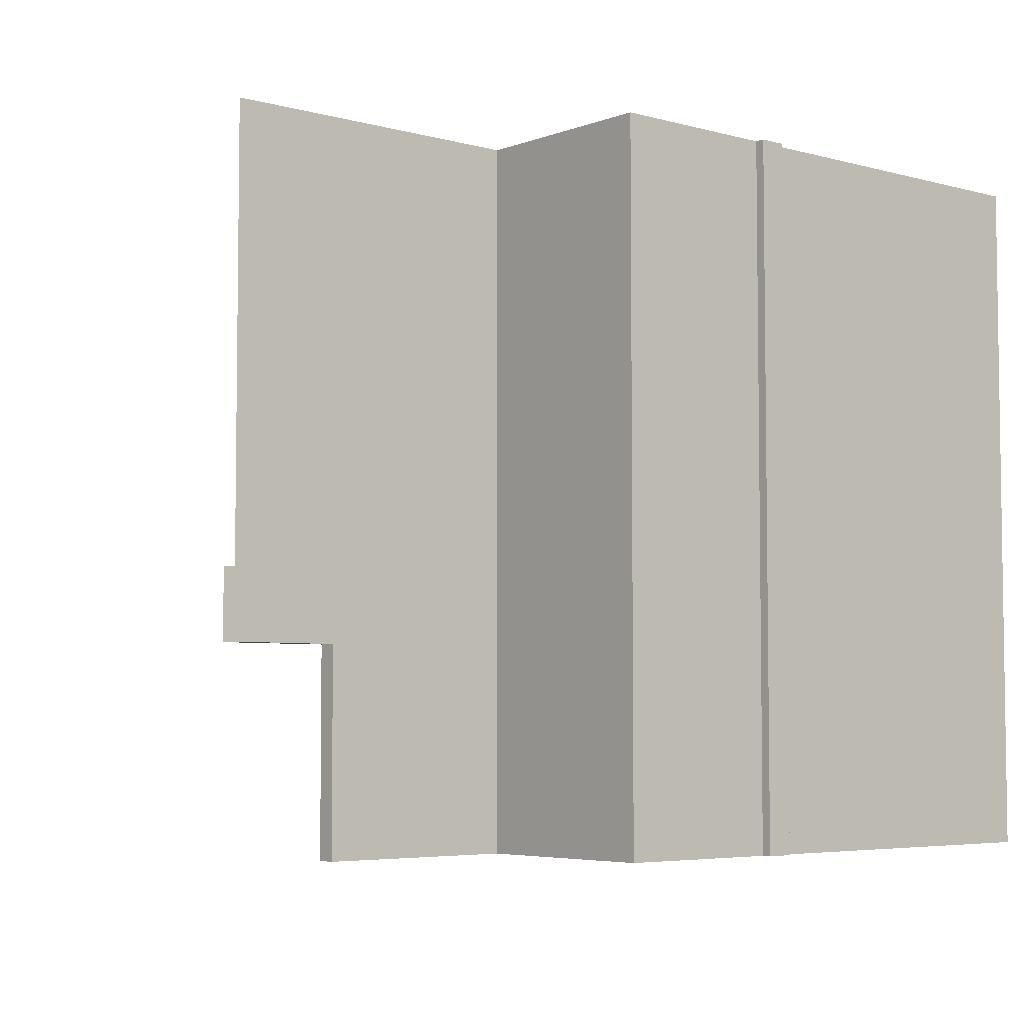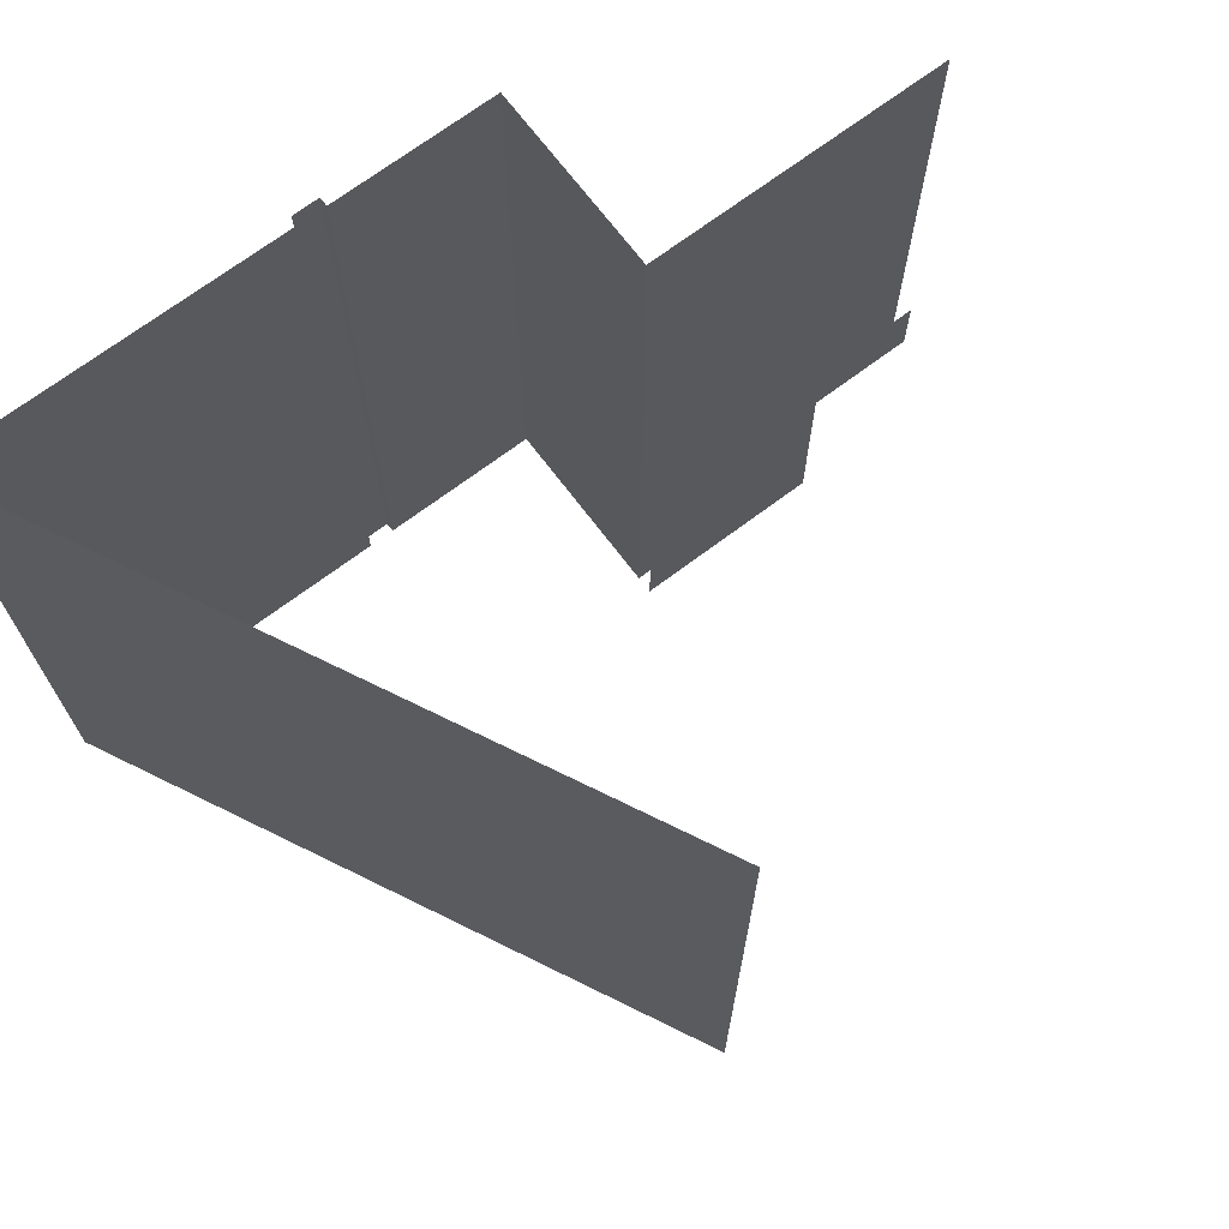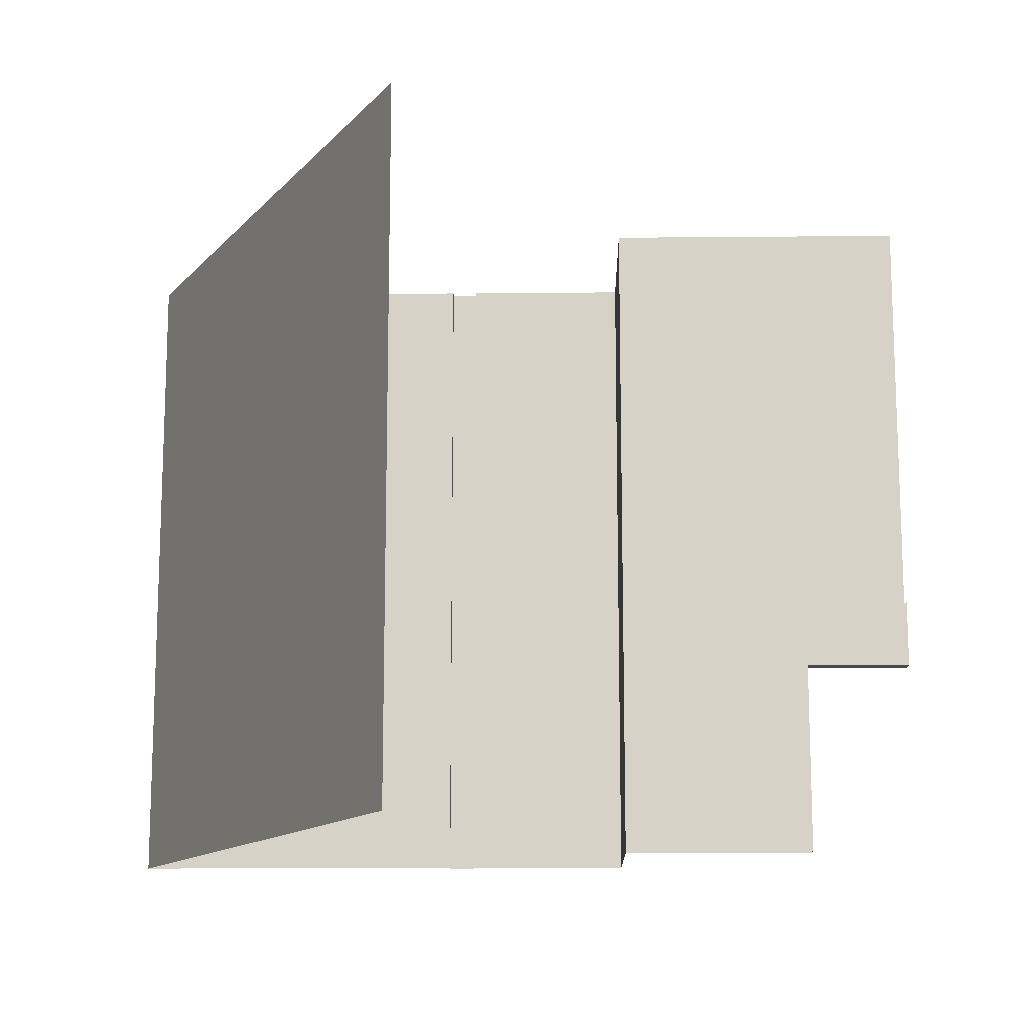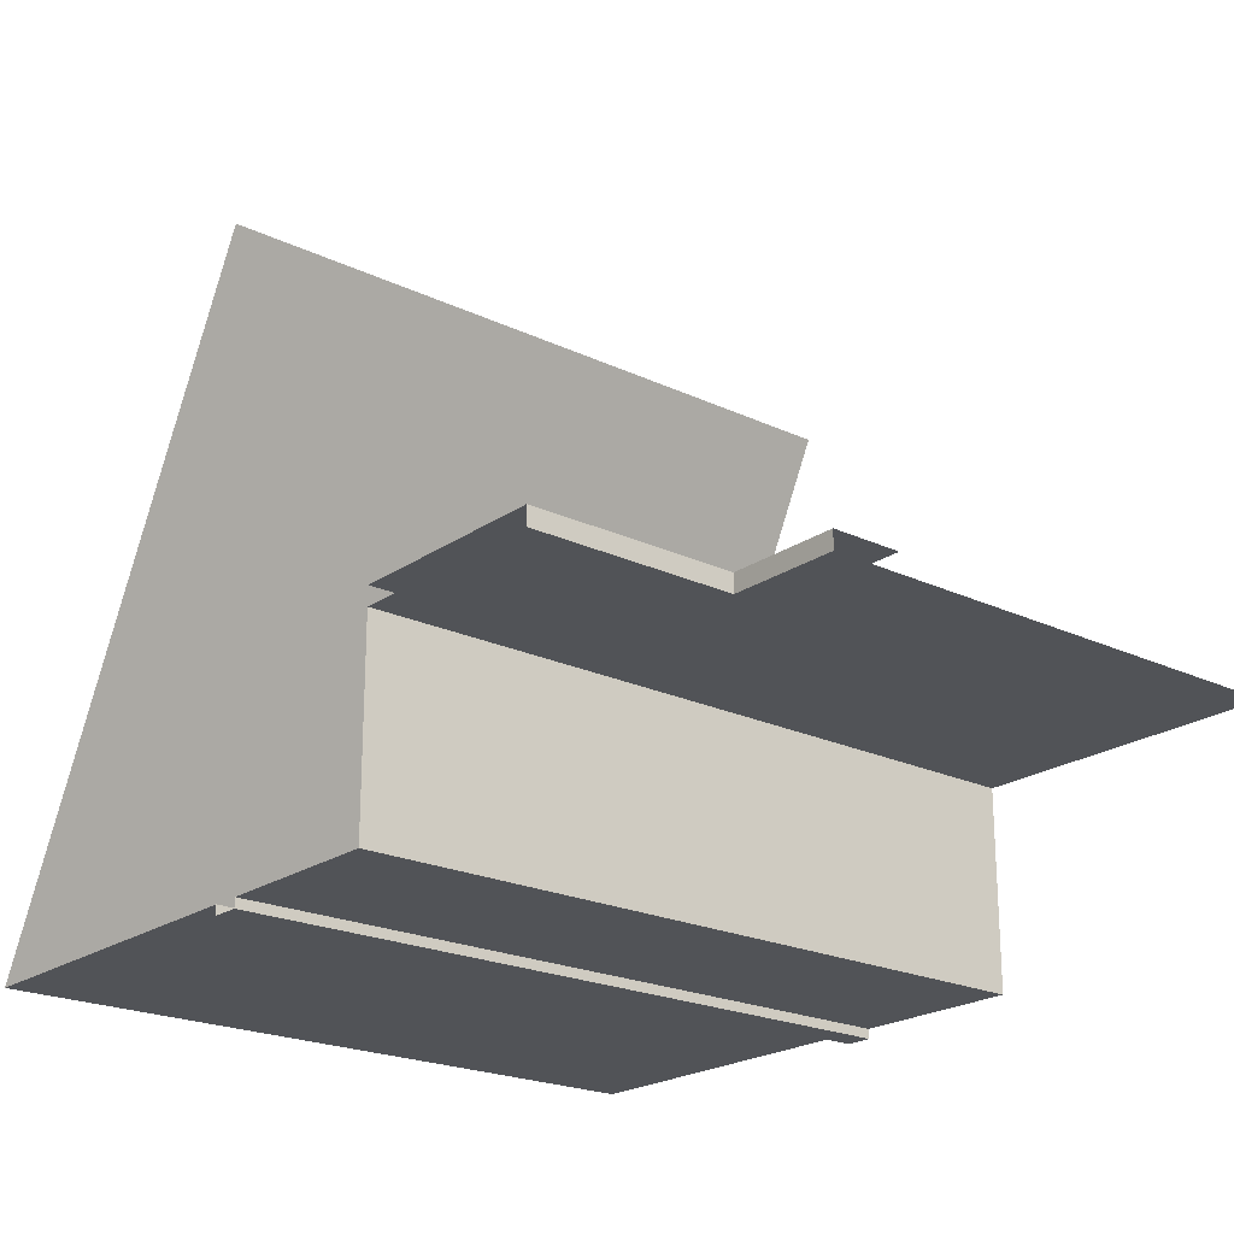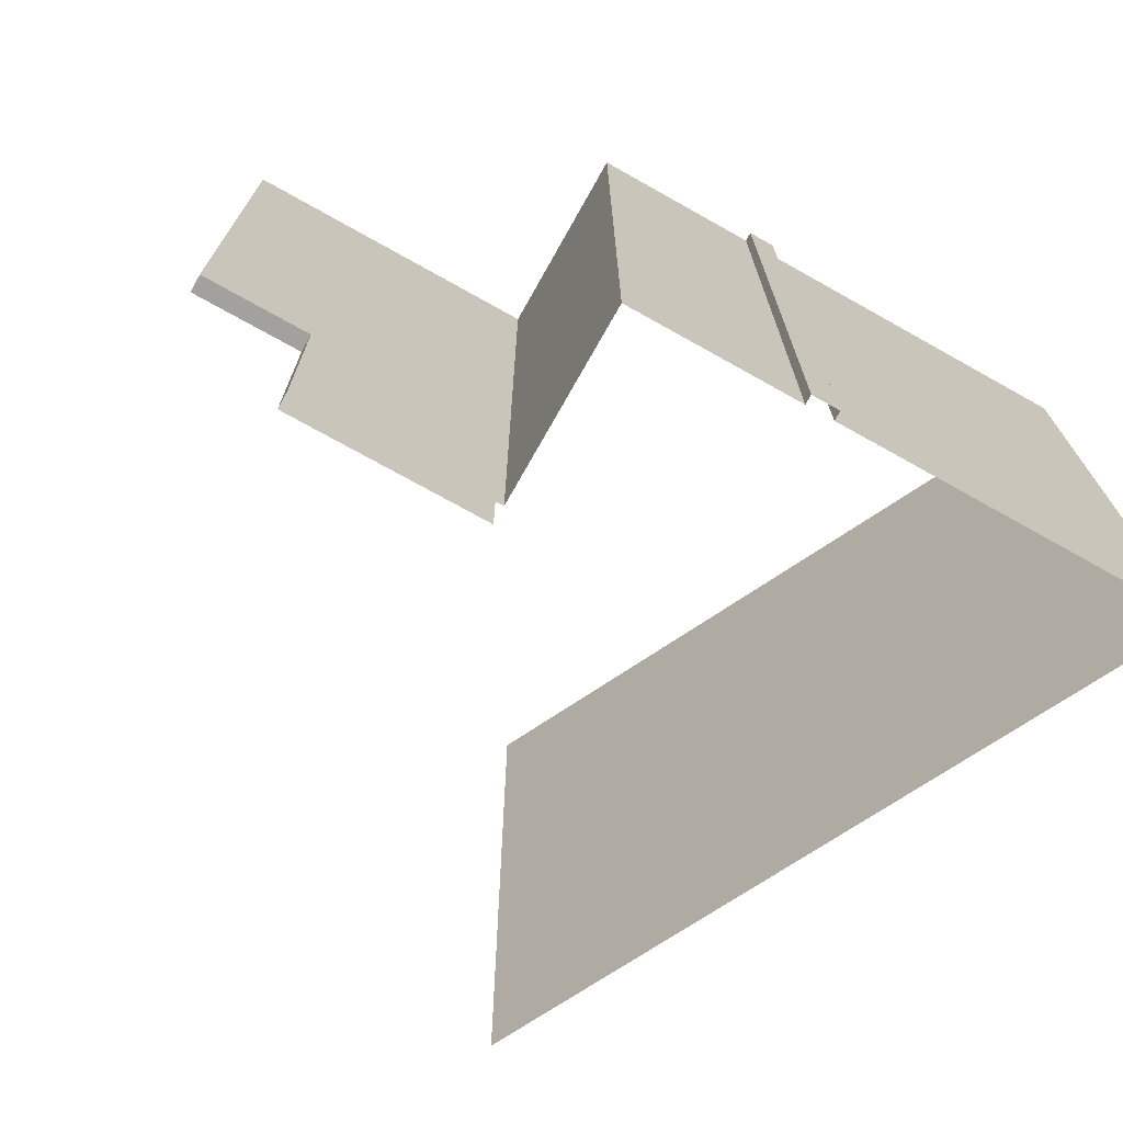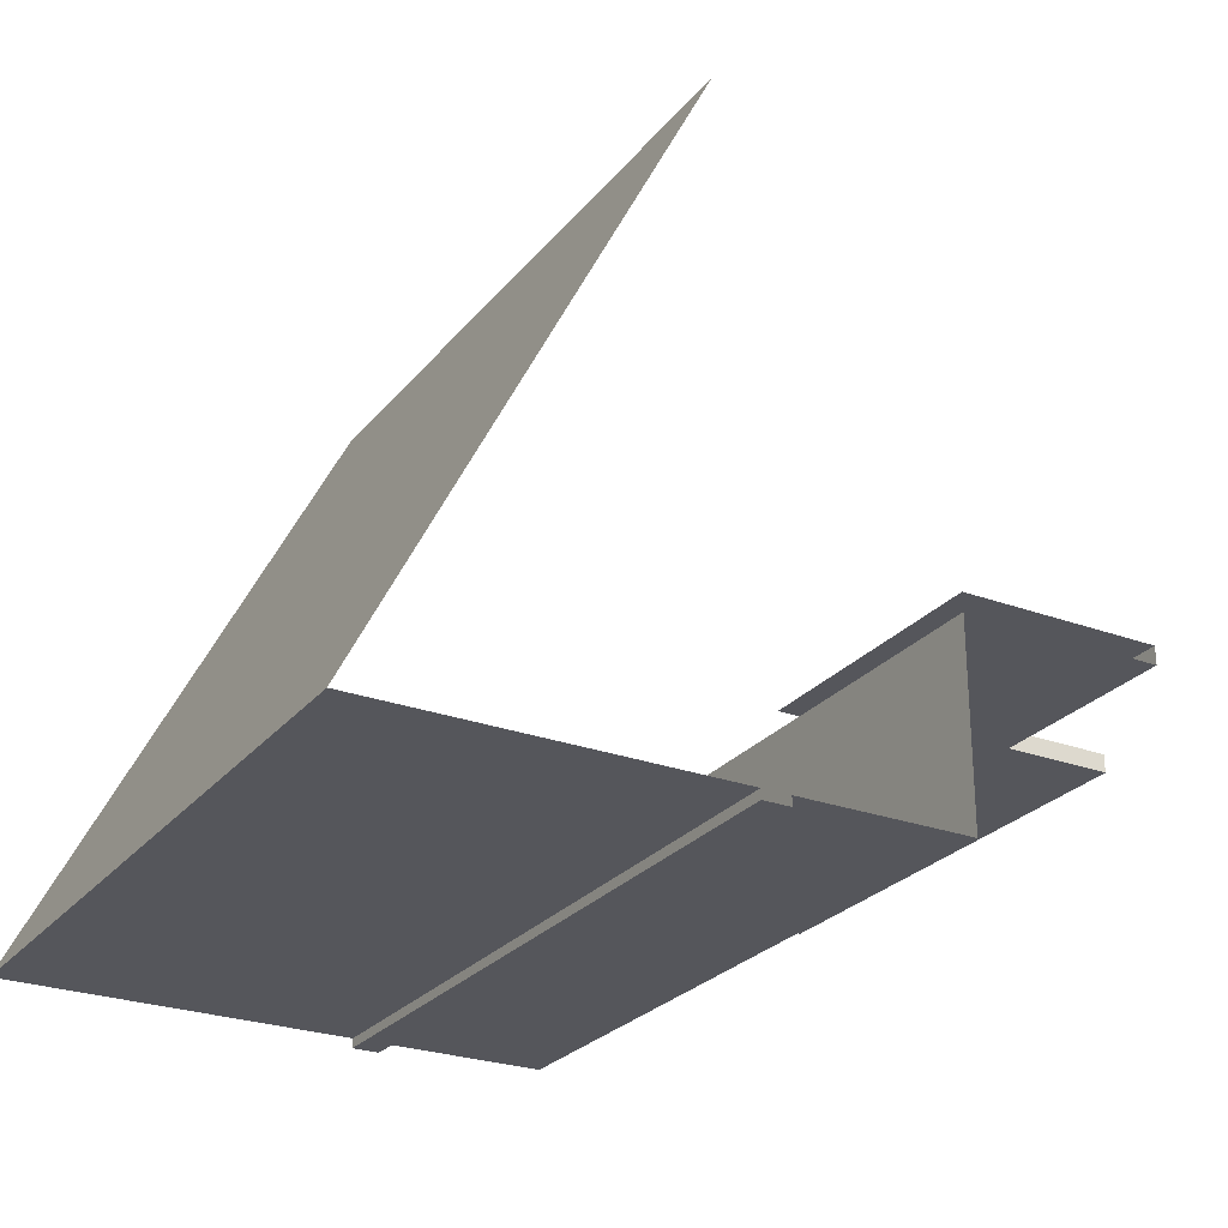
<metadata>
{"format":"obj","ext":"obj","renderer":"f3d","projection":"perspective","resolution":1024,"background":"white","views":[{"elev":-5.0,"azim":139.5,"up":"+Y"},{"elev":70.1,"azim":-37.0,"up":"+Y"},{"elev":-13.3,"azim":1.2,"up":"+Y"},{"elev":-21.8,"azim":50.3,"up":"+Z"},{"elev":-72.0,"azim":150.7,"up":"+Y"},{"elev":-26.3,"azim":-30.2,"up":"+Z"}]}
</metadata>
<code>
o Cube.056_Cube.030
v -9.518 -9.506 -4.758
v -9.518 9.855 -4.758
v 5.674 -9.506 -4.758
v 5.674 9.855 -4.758
v 5.674 -9.506 0.6157
v 5.674 9.855 0.6157
v 0.1825 9.855 -4.758
v 0.9441 9.855 -4.758
v 0.9441 -9.506 -4.758
v 0.1825 -9.506 -4.758
v 0.9441 -9.506 -5.021
v 0.1825 -9.506 -5.021
v 0.1825 9.855 -5.021
v 0.9441 9.855 -5.021
v 11.19 -9.506 0.6157
v 11.19 9.855 0.6157
v -9.518 -3.955 -4.758
v 5.674 -3.955 0.6157
v 5.674 -3.955 -4.758
v 0.1825 -3.955 -4.758
v 0.9441 -3.955 -4.758
v 0.1825 -3.955 -5.021
v 0.9441 -3.955 -5.021
v 11.19 -3.955 0.6157
v 14.23 9.855 0.6157
v 14.23 -3.955 0.6157
v 11.19 -9.506 1.115
v 11.19 -3.955 1.115
v 14.23 -3.955 1.115
v 5.674 -9.506 1.115
v 5.674 -3.955 1.115
v 11.19 -2.043 1.115
v 14.23 -2.043 1.115
v 5.674 -2.043 1.115
v -0.6726 -9.506 12.76
v -0.6726 9.855 12.76
v -0.6726 -3.955 12.76
f 21 4 19
f 19 6 18
f 17 7 20
f 23 12 22
f 23 8 21
f 22 10 20
f 24 5 18
f 16 18 6
f 13 20 7
f 11 21 9
f 14 22 13
f 1 20 10
f 3 18 5
f 9 19 3
f 25 24 16
f 24 29 26
f 28 15 24
f 31 27 28
f 33 28 29
f 31 32 34
f 35 17 1
f 37 2 17
f 21 8 4
f 19 4 6
f 17 2 7
f 23 11 12
f 23 14 8
f 22 12 10
f 24 15 5
f 16 24 18
f 13 22 20
f 11 23 21
f 14 23 22
f 1 17 20
f 3 19 18
f 9 21 19
f 25 26 24
f 24 28 29
f 28 27 15
f 31 30 27
f 33 32 28
f 31 28 32
f 35 37 17
f 37 36 2

</code>
